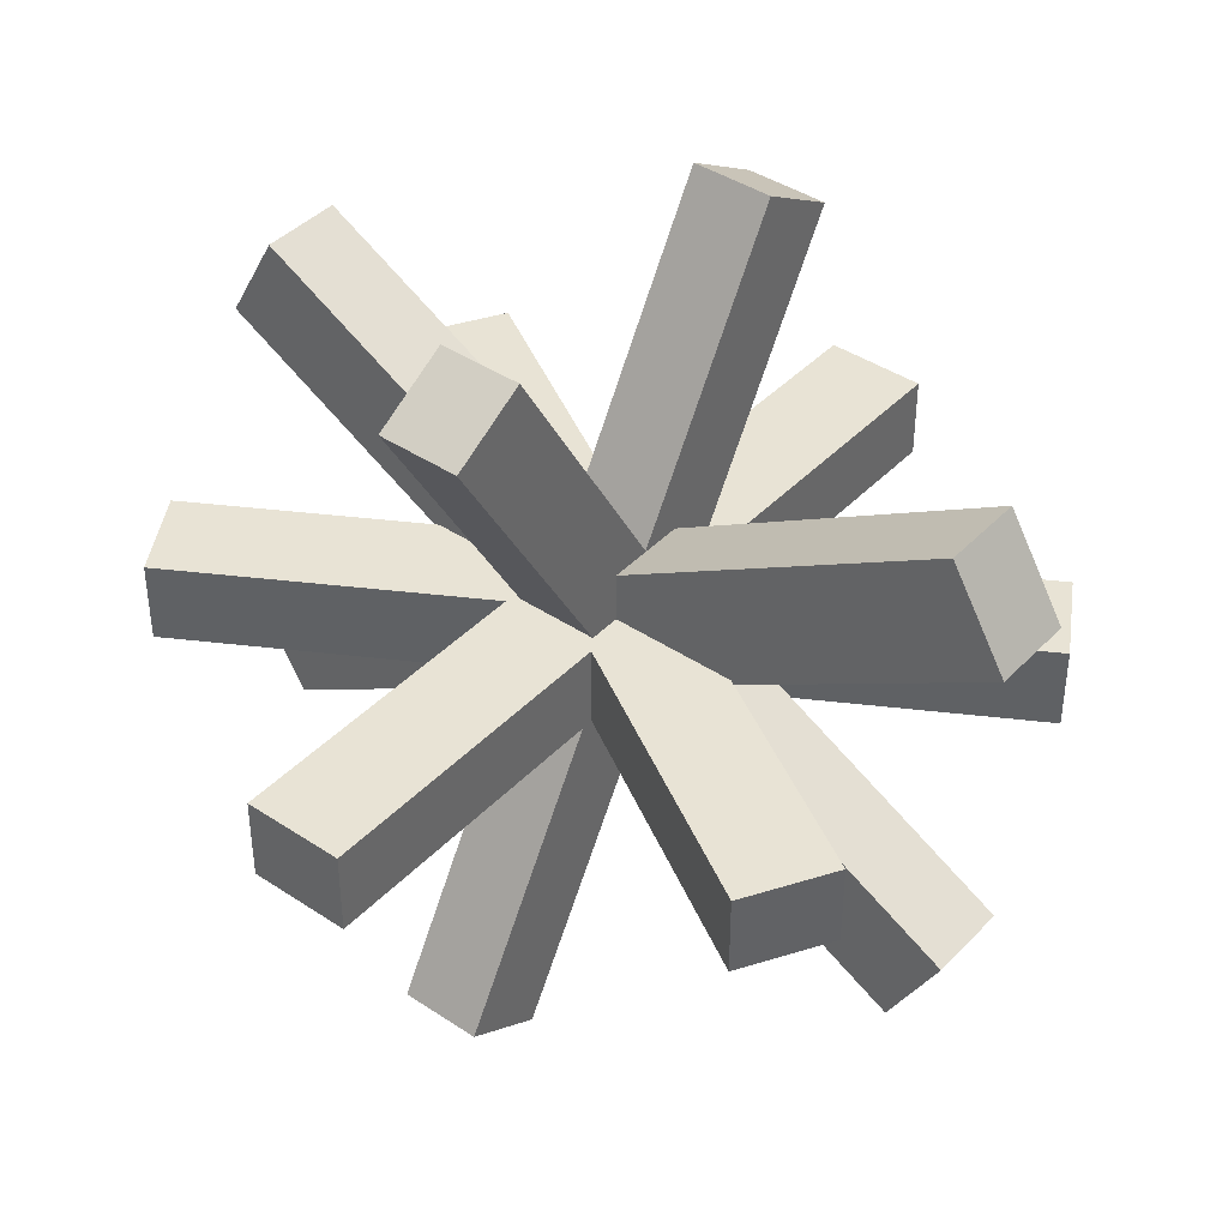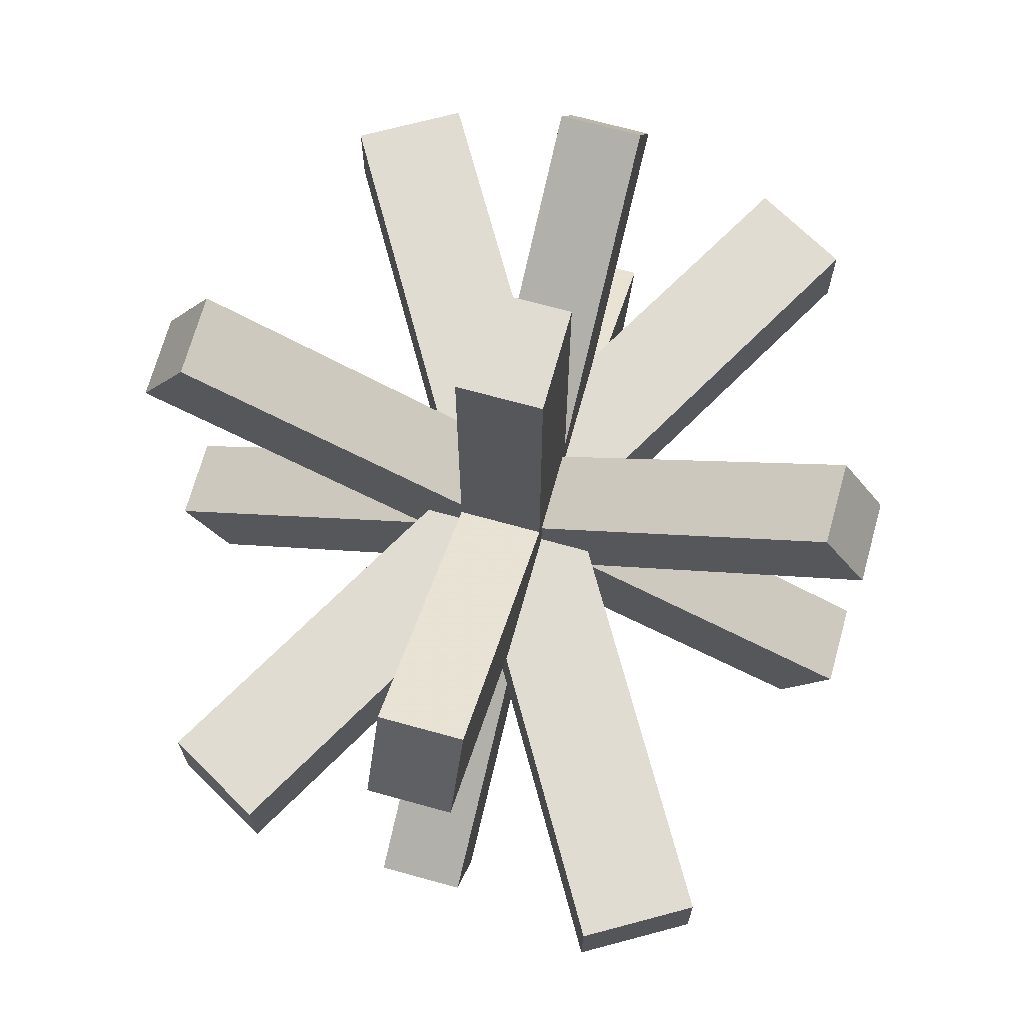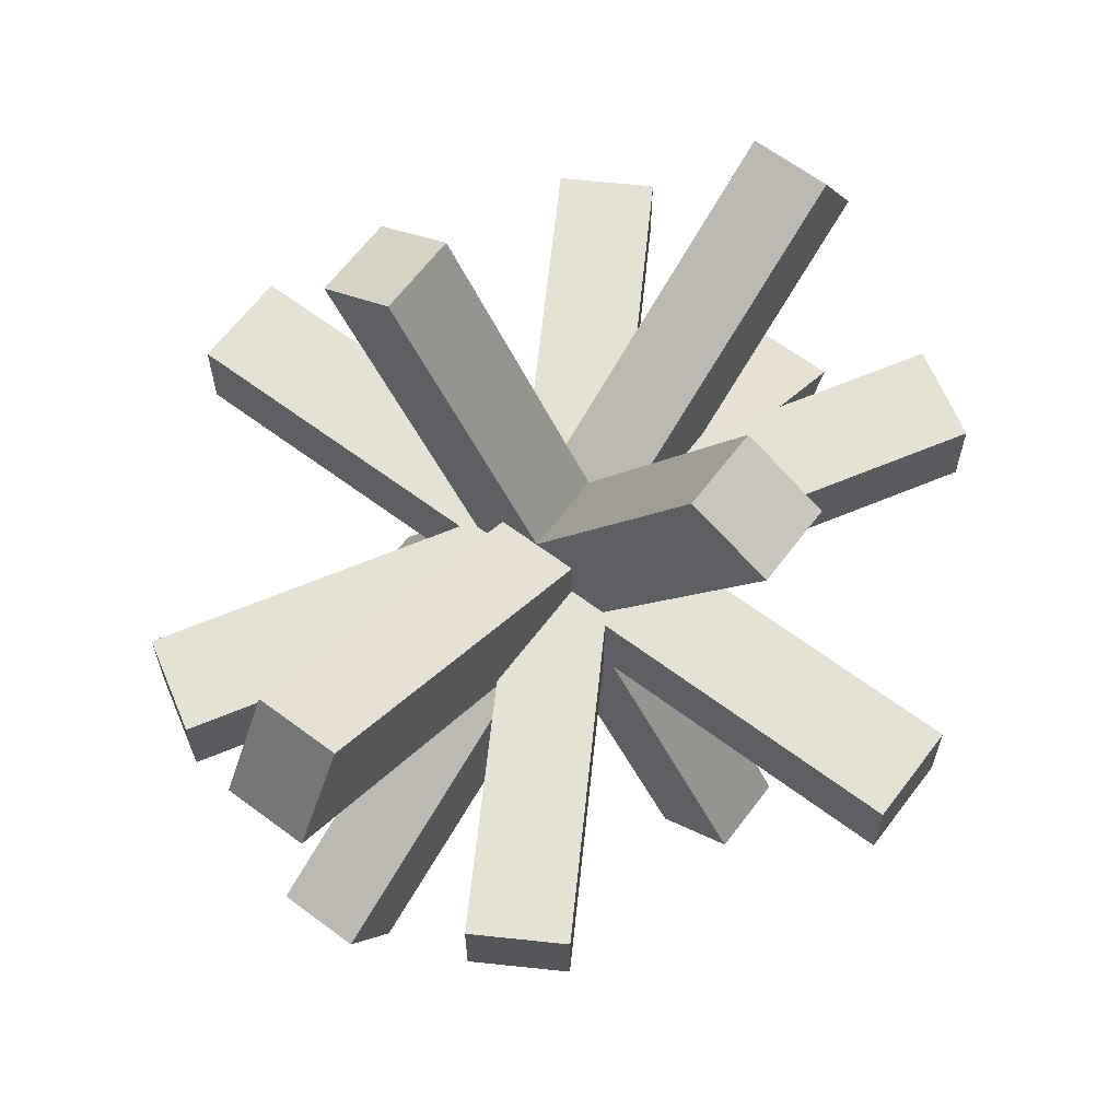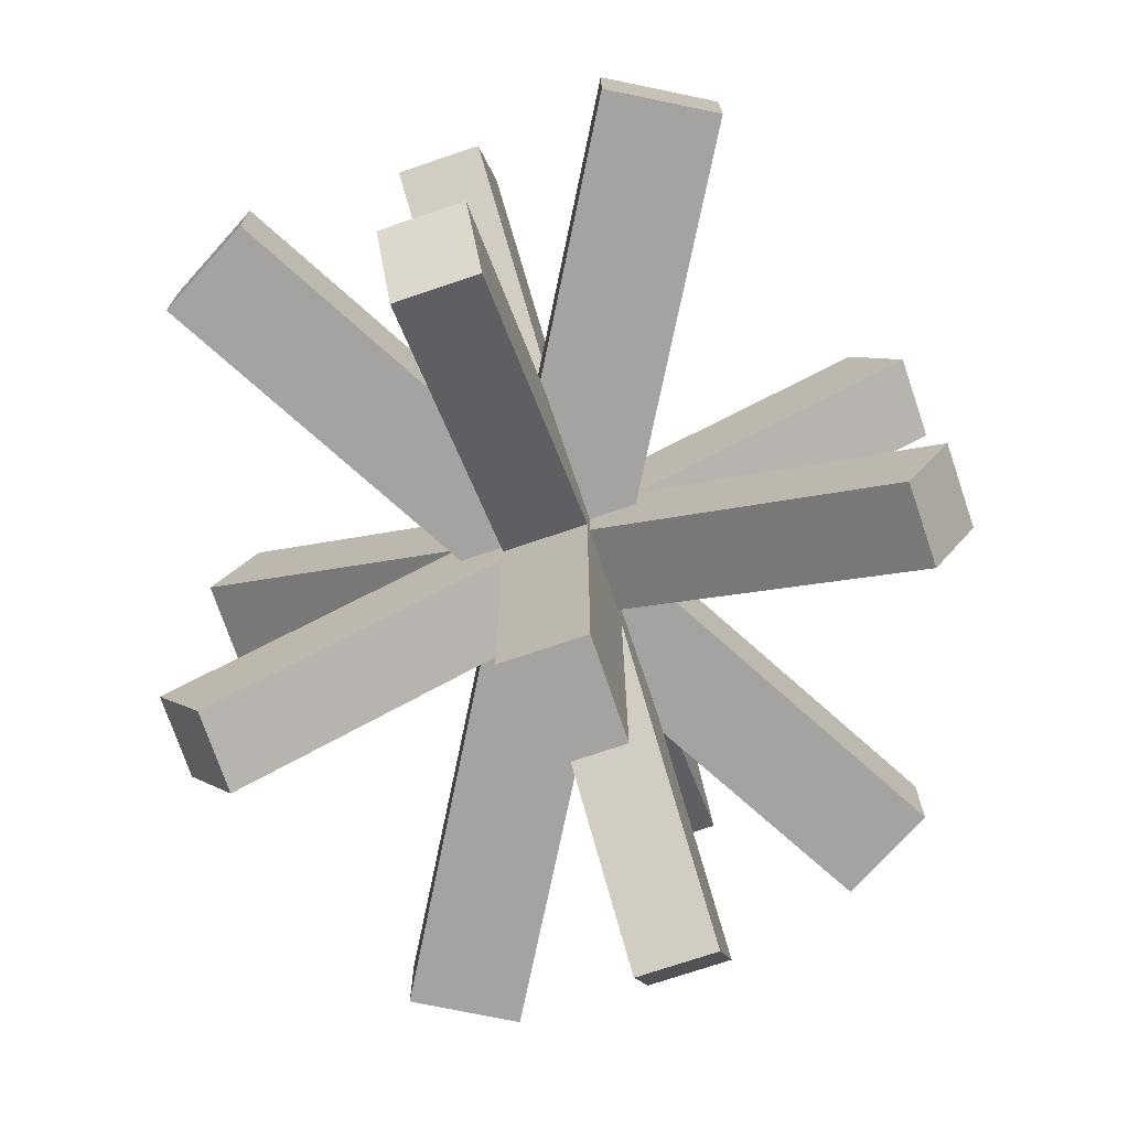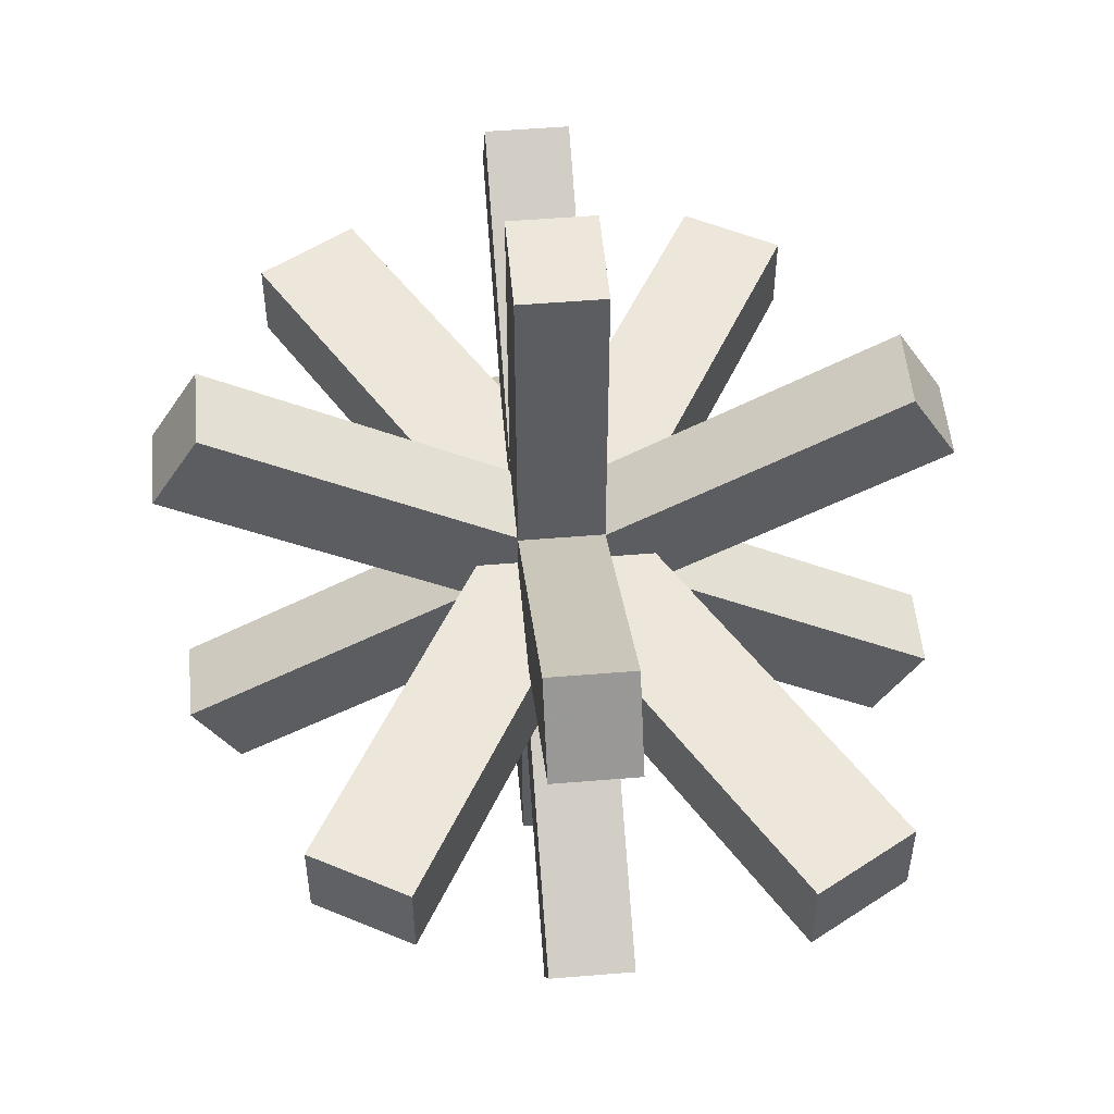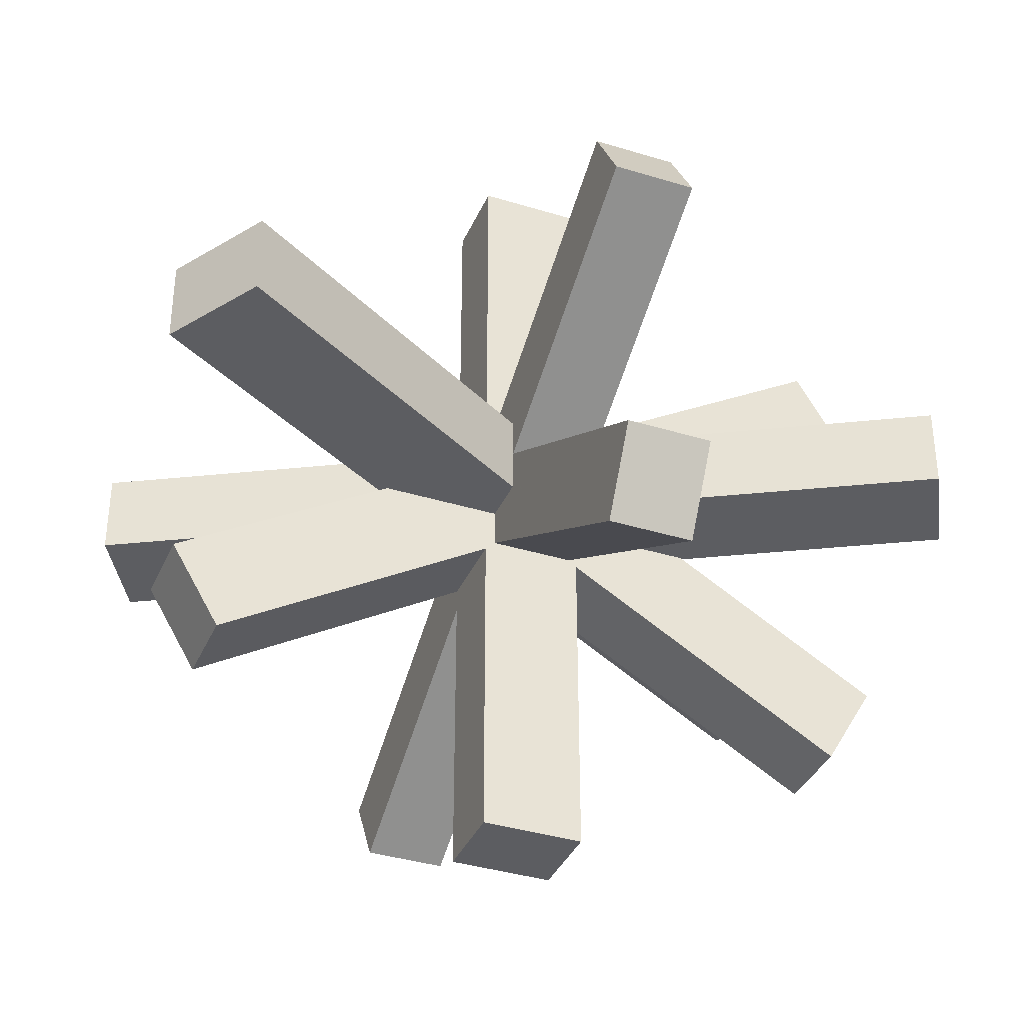
<metadata>
{"format":"obj","ext":"obj","renderer":"f3d","projection":"perspective","resolution":1024,"background":"white","views":[{"elev":41.1,"azim":39.0,"up":"+Y"},{"elev":69.3,"azim":105.5,"up":"+Z"},{"elev":64.2,"azim":127.0,"up":"+Y"},{"elev":-73.1,"azim":-71.3,"up":"+Z"},{"elev":51.9,"azim":84.9,"up":"+Z"},{"elev":-36.8,"azim":158.2,"up":"+Z"}]}
</metadata>
<code>
g Polygonal_Model_1
v -0.4313 0.3207 -0.05
v -0.4313 0.3207 0.05
v -0.05 0.1057 -0.05
v -0.05 0.1057 0.05
v -0.4942 0.2091 -0.05
v -0.05 0.05 -0.05
v -0.05308 0.05 -0.05
v -0.2064 0.05 -0.05
v -0.2064 0.04681 -0.05
v -0.4942 0.2091 0.05
v -0.2004 0.0434 0.05
v -0.2004 0.05 0.05
v -0.05308 0.05 0.05
v -0.05 0.05 0.05
v -0.5092 -0.218 -0.05
v -0.5092 -0.218 0.05
v -0.2064 -0.04011 -0.05
v -0.2004 -0.03656 0.05
v -0.1309 0.004245 -0.006044
v -0.1309 0.004245 0.008411
v 0.5223 0.2309 -0.05
v 0.5223 0.2309 0.05
v 0.1932 0.03752 -0.05
v 0.2031 0.04335 0.05
v 0.1333 0.002348 -0.01415
v 0.1333 0.002348 0.009367
v 0.1932 -0.03141 -0.05
v 0.4538 -0.05 -0.2061
v 0.4538 0.05 -0.2061
v 0.1932 0.05 -0.05
v 0.1932 -0.05 -0.05
v -0.2004 -0.05 0.05
v -0.05 -0.05 0.05
v -0.05 -0.05 0.09637
v 0.05 -0.05 0.09637
v 0.05 -0.05 0.05
v 0.2031 -0.05 0.05
v 0.06186 -0.05 0.1062
v -0.05979 -0.05 0.1015
v -0.4004 -0.05 0.3055
v -0.4603 -0.05 0.2056
v -0.05979 -0.05 0.4954
v 0.06186 -0.05 0.4954
v 0.3937 -0.05 0.2995
v 0.4539 -0.05 0.1961
v -0.05 -0.05 -0.05
v -0.2064 -0.05 -0.05
v -0.05 -0.05 -0.09418
v 0.05 -0.05 -0.05
v 0.05 -0.05 -0.09418
v -0.05979 -0.05 -0.1031
v -0.4624 -0.05 -0.199
v -0.4022 -0.05 -0.3025
v 0.06186 -0.05 -0.1071
v 0.394 -0.05 -0.306
v -0.05979 -0.05 -0.4954
v 0.06186 -0.05 -0.4954
v 0.05 0.05 -0.09515
v 0.05 0.05 -0.05
v -0.05 0.05 -0.09515
v 0.06186 0.05 -0.1071
v -0.05979 0.05 -0.1031
v 0.394 0.05 -0.306
v 0.06186 0.05 -0.4954
v -0.05979 0.05 -0.4954
v -0.4022 0.05 -0.3025
v -0.4624 0.05 -0.199
v 0.2031 0.05 0.05
v 0.05 0.05 0.05
v 0.05 0.05 0.08896
v 0.06186 0.05 0.1062
v 0.3937 0.05 0.2995
v 0.4539 0.05 0.1961
v -0.4603 0.05 0.2056
v -0.4004 0.05 0.3055
v -0.05979 0.05 0.1015
v -0.05 0.05 0.08896
v -0.05979 0.05 0.4954
v 0.06186 0.05 0.4954
v 0.2031 -0.037 0.05
v 0.05 -0.09779 0.05
v 0.05 -0.1066 -0.002668
v 0.05 -0.09779 -0.05
v 0.05 -0.4536 0.2022
v 0.05 -0.3956 0.3005
v 0.05 -0.4546 -0.2062
v 0.05 -0.4002 -0.2991
v -0.05 0.1121 0.0006473
v -0.05 0.4535 -0.2009
v -0.05 0.445 0.1954
v -0.05 0.3907 0.2882
v -0.05 0.3955 -0.2992
v 0.4243 -0.3089 -0.05
v 0.4243 -0.3089 0.05
v 0.4872 -0.1972 0.05
v 0.4872 -0.1972 -0.05
v 0.05 0.1121 0.0006473
v 0.05 0.445 0.1954
v 0.05 0.1106 0.05
v 0.05 0.1106 -0.05
v 0.05 0.4535 -0.2009
v 0.05 0.3907 0.2882
v 0.05 0.3955 -0.2992
v 0.4536 0.3477 0.05
v 0.4536 0.3477 -0.05
v -0.05 -0.1054 0.05
v -0.05 -0.1054 -0.05
v -0.05 -0.1066 -0.002668
v -0.05 -0.4536 0.2022
v -0.05 -0.3956 0.3005
v -0.05 -0.4546 -0.2062
v -0.05 -0.4002 -0.2991
v -0.4406 -0.3349 0.05
v -0.4406 -0.3349 -0.05
g Polygonal_Model_1 Triangles_0
f 1 2 3
f 3 2 4
f 1 3 5
f 5 3 6
f 5 6 7
f 5 7 8
f 5 8 9
f 10 11 12
f 10 12 13
f 10 13 14
f 4 10 14
f 4 2 10
f 15 16 17
f 17 16 18
f 17 18 19
f 19 18 20
f 21 22 23
f 23 22 24
f 23 24 25
f 25 24 26
f 23 25 27
f 28 29 30
f 23 28 30
f 23 27 28
f 28 27 31
f 32 33 34
f 35 36 37
f 35 37 38
f 35 38 39
f 34 35 39
f 39 40 41
f 32 39 41
f 32 34 39
f 39 38 42
f 42 38 43
f 38 37 44
f 44 37 45
f 46 47 48
f 31 49 50
f 50 48 51
f 48 47 51
f 51 47 52
f 51 52 53
f 28 54 55
f 28 31 54
f 31 50 54
f 50 51 54
f 54 51 56
f 54 56 57
f 30 58 59
f 60 58 61
f 60 61 62
f 8 60 62
f 8 7 60
f 7 6 60
f 30 29 63
f 61 30 63
f 58 30 61
f 61 64 65
f 62 61 65
f 8 62 66
f 8 66 67
f 68 69 70
f 68 70 71
f 68 71 72
f 68 72 73
f 74 75 76
f 74 76 77
f 14 74 77
f 14 13 74
f 13 12 74
f 76 78 79
f 71 76 79
f 76 71 77
f 71 70 77
f 26 24 80
f 45 37 80
f 24 45 80
f 45 24 68
f 45 68 73
f 18 11 20
f 12 41 74
f 12 11 41
f 11 18 41
f 18 32 41
f 9 17 19
f 47 17 52
f 17 9 52
f 9 8 52
f 52 8 67
f 36 35 81
f 81 82 83
f 82 81 84
f 81 35 84
f 84 35 85
f 50 86 87
f 50 49 86
f 49 83 86
f 83 82 86
f 3 88 89
f 3 4 88
f 88 4 90
f 90 77 91
f 4 77 90
f 4 14 77
f 6 3 60
f 60 3 89
f 60 89 92
f 10 5 11
f 5 9 11
f 11 9 20
f 9 19 20
f 83 93 94
f 81 83 94
f 80 95 96
f 27 80 96
f 27 26 80
f 25 26 27
f 93 83 96
f 83 49 96
f 49 31 96
f 31 27 96
f 81 94 95
f 37 36 81
f 37 81 95
f 80 37 95
f 97 98 99
f 97 99 100
f 97 100 101
f 99 98 102
f 70 99 102
f 70 69 99
f 100 59 101
f 59 58 101
f 101 58 103
f 69 68 99
f 99 22 104
f 68 22 99
f 24 22 68
f 30 59 100
f 30 100 105
f 21 30 105
f 21 23 30
f 95 93 96
f 94 93 95
f 1 5 10
f 2 1 10
f 34 33 106
f 106 107 108
f 34 109 110
f 34 106 109
f 106 108 109
f 108 107 111
f 107 46 111
f 46 48 111
f 111 48 112
f 99 104 105
f 100 99 105
f 106 113 114
f 107 106 114
f 15 17 47
f 46 15 47
f 15 46 107
f 15 107 114
f 106 16 113
f 33 16 106
f 32 16 33
f 18 16 32
f 22 21 104
f 104 21 105
f 16 15 113
f 113 15 114
f 75 40 76
f 40 39 76
f 55 61 63
f 55 54 61
f 54 57 64
f 61 54 64
f 39 42 78
f 76 39 78
f 77 70 91
f 91 70 102
f 60 92 103
f 58 60 103
f 48 50 112
f 50 87 112
f 85 34 110
f 35 34 85
f 74 41 75
f 41 40 75
f 29 28 63
f 28 55 63
f 51 53 66
f 62 51 66
f 38 44 72
f 71 38 72
f 56 51 62
f 56 62 65
f 43 38 71
f 43 71 79
f 53 52 67
f 66 53 67
f 44 45 73
f 72 44 73
f 89 88 97
f 89 97 101
f 108 82 109
f 82 84 109
f 86 108 111
f 86 82 108
f 88 90 98
f 97 88 98
f 92 89 101
f 92 101 103
f 109 84 110
f 84 85 110
f 90 91 102
f 98 90 102
f 87 111 112
f 87 86 111
f 42 43 79
f 78 42 79
f 57 56 65
f 64 57 65

</code>
